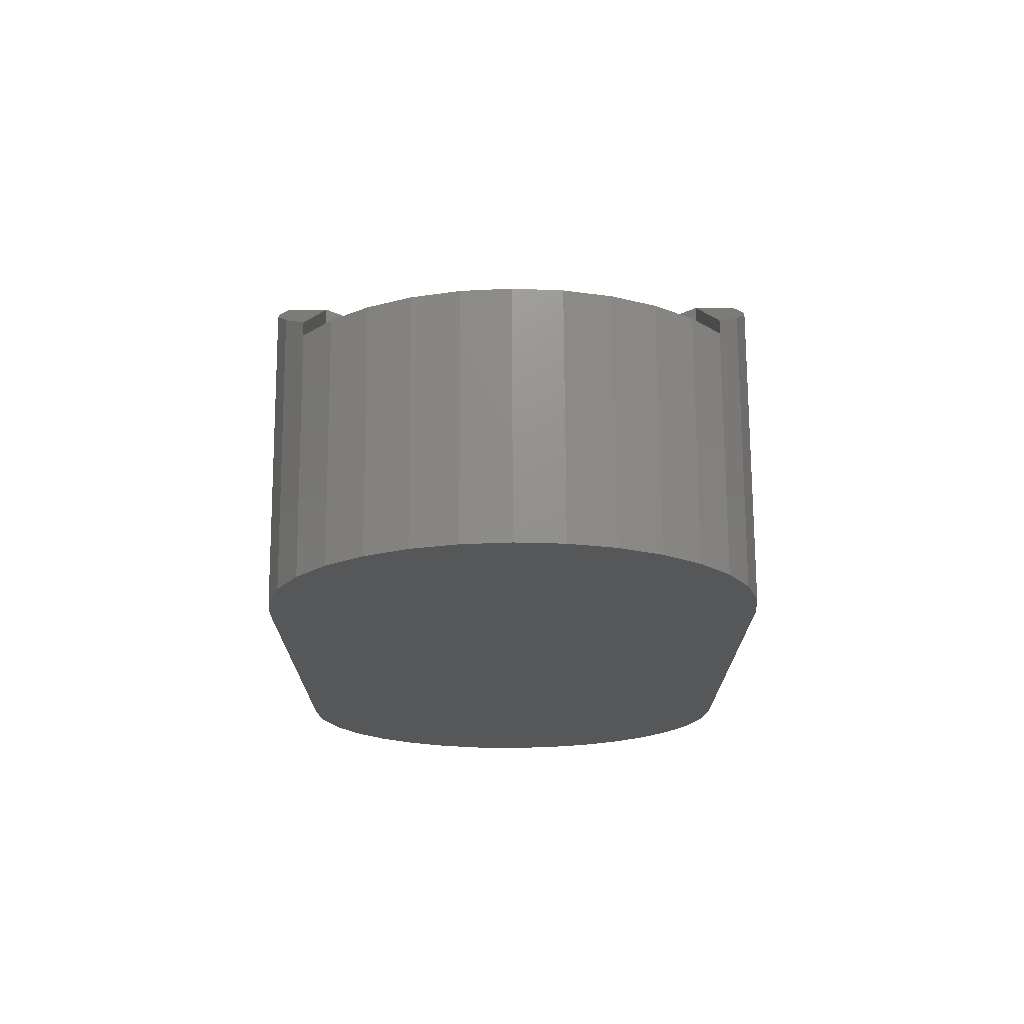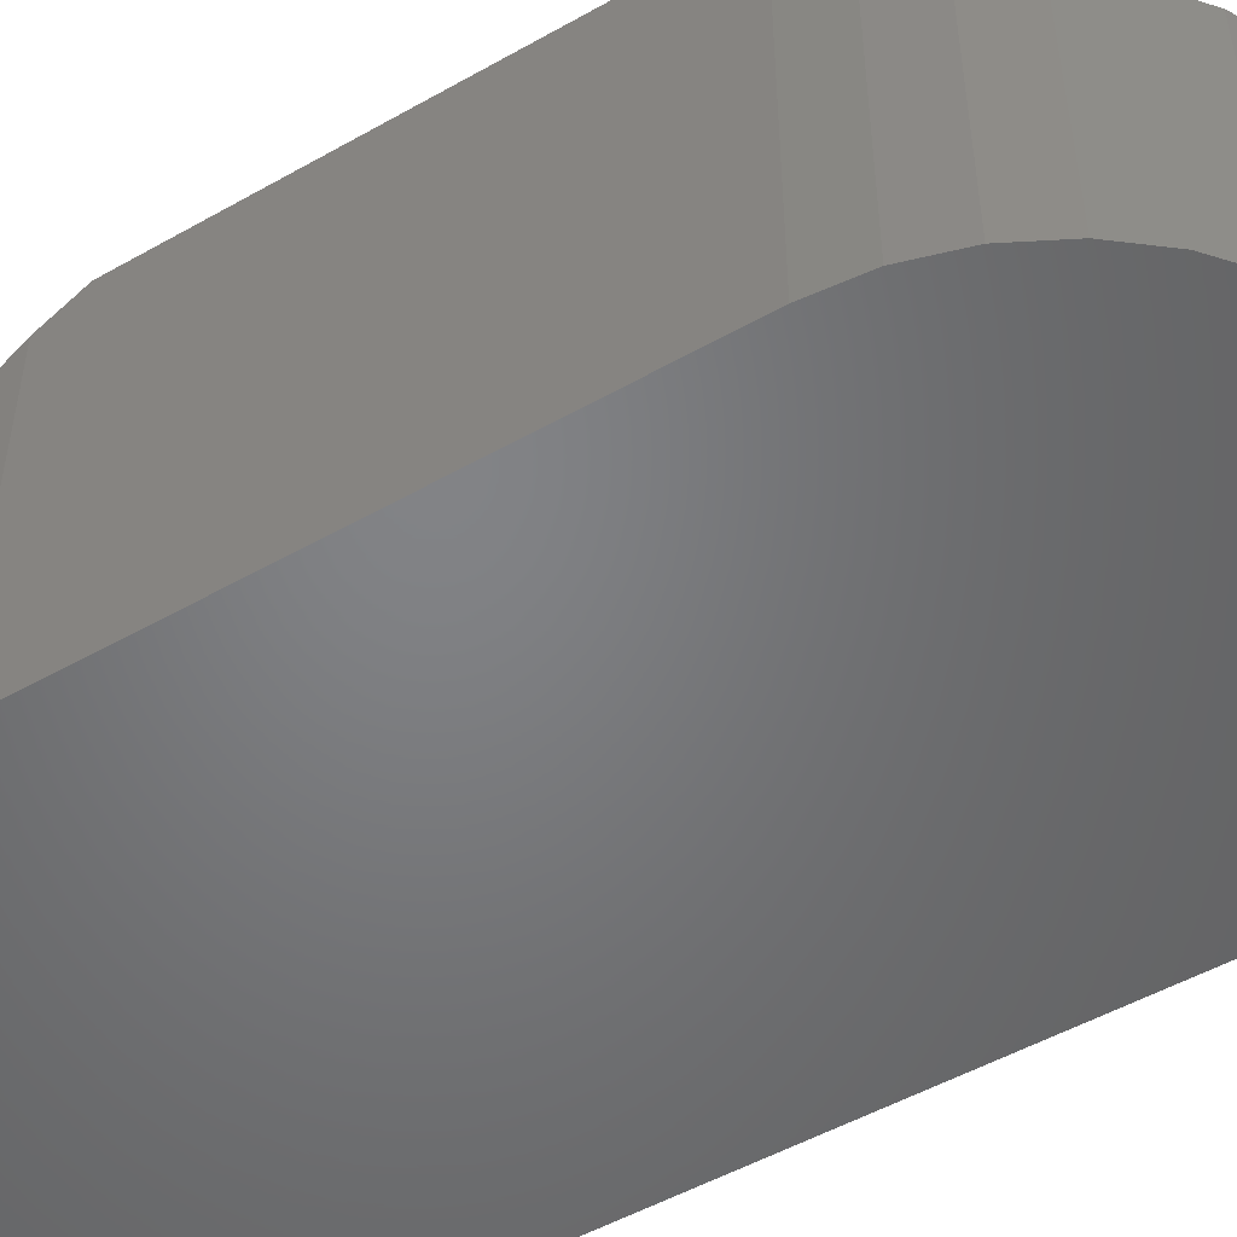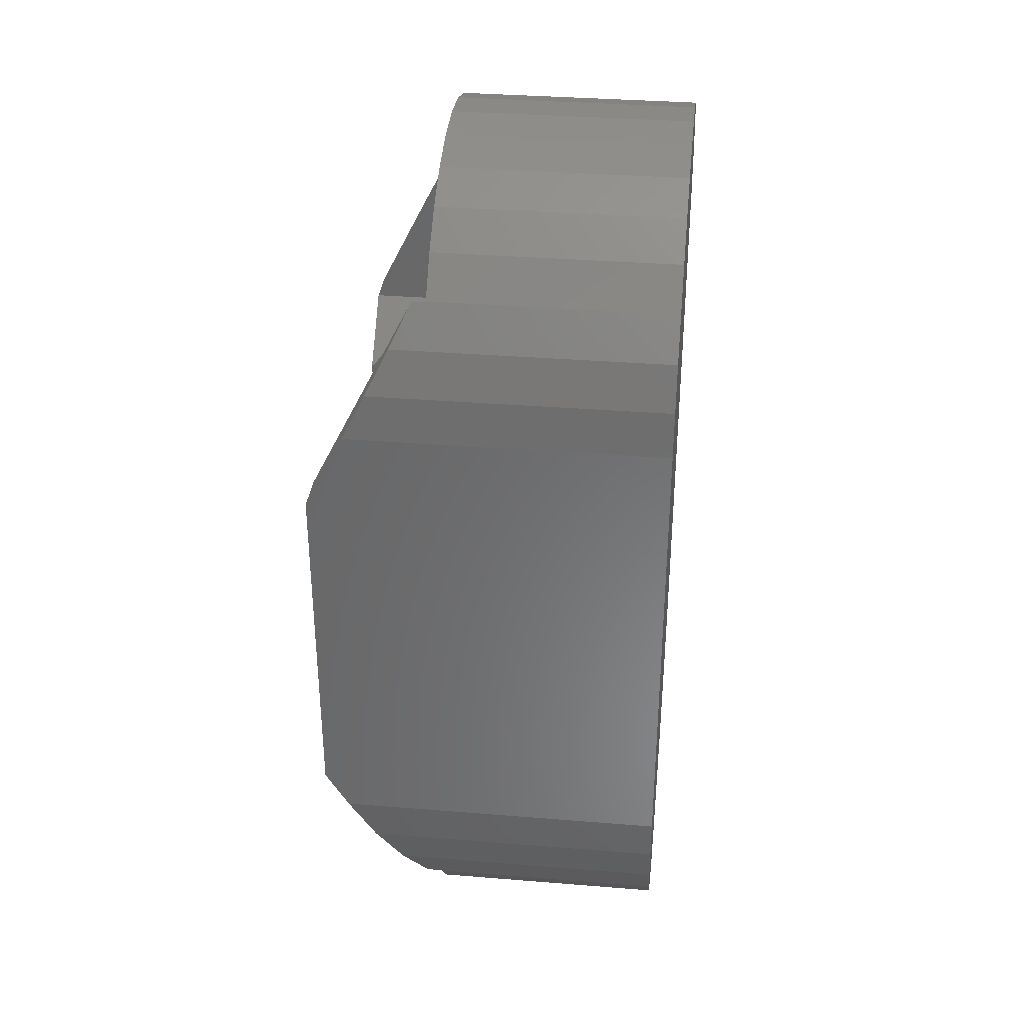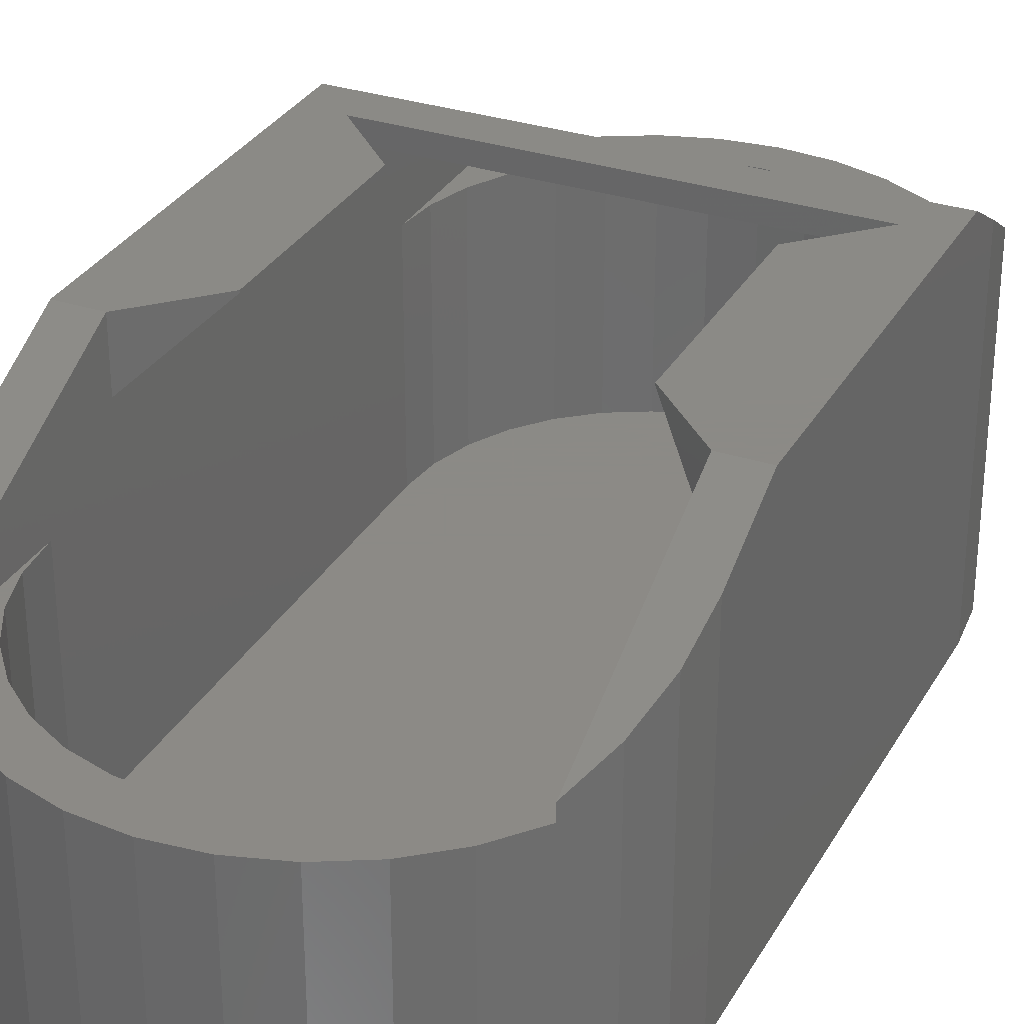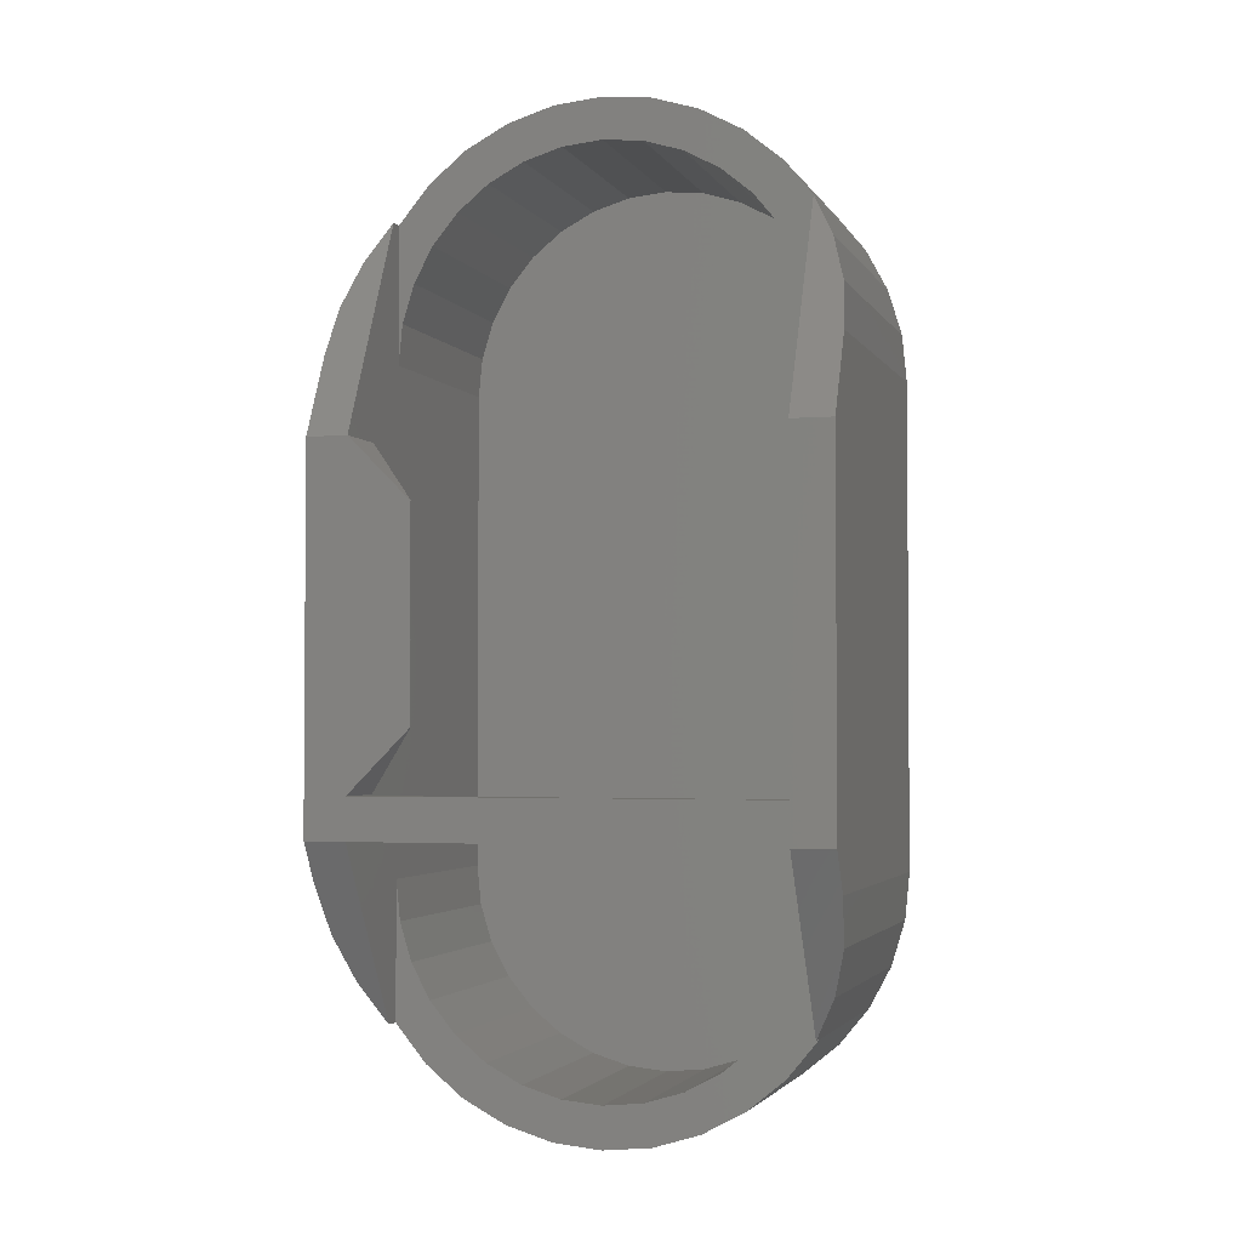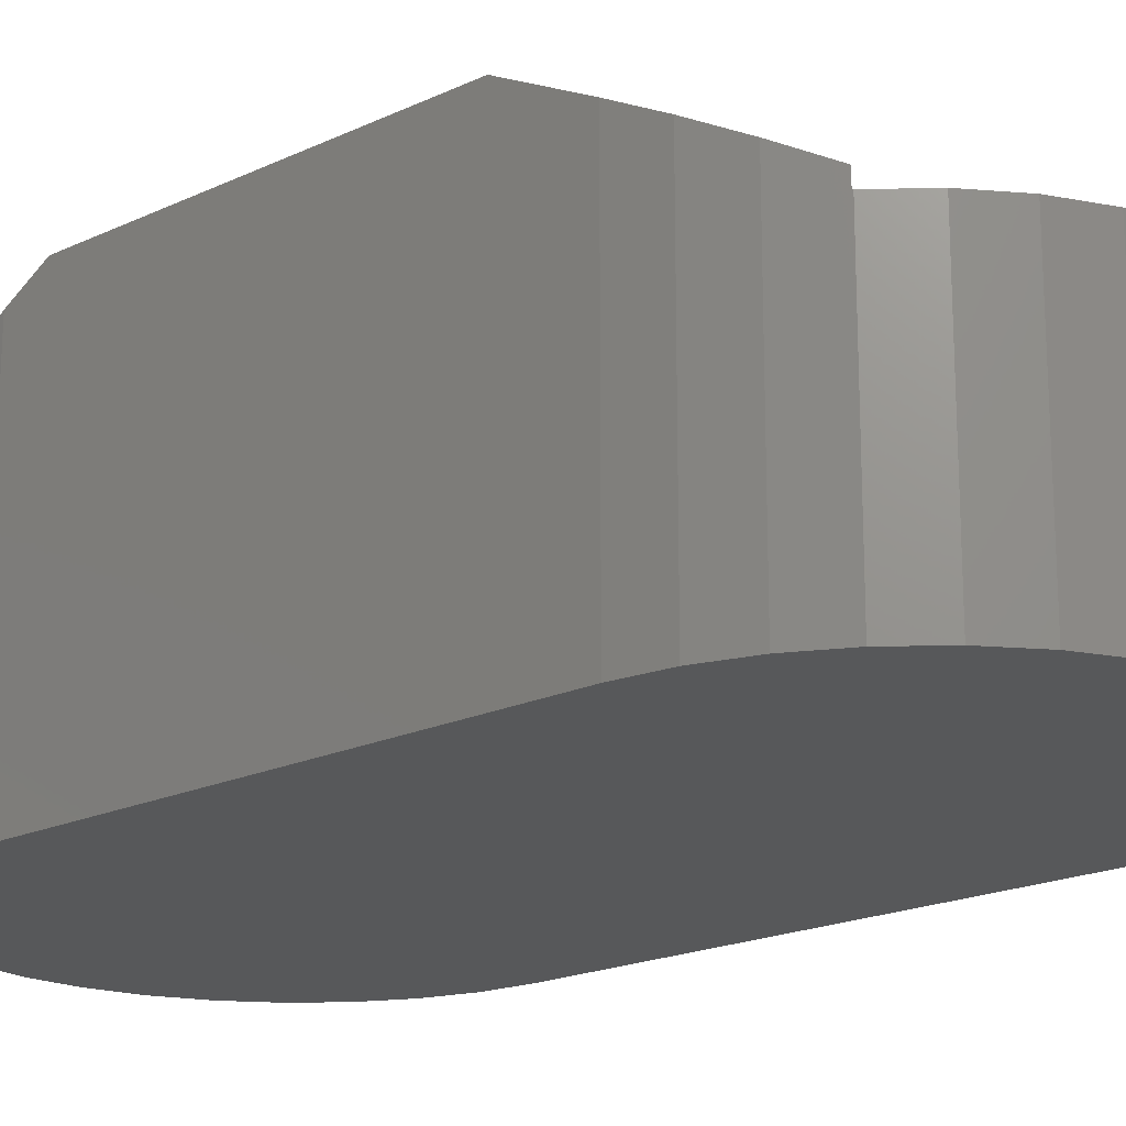
<metadata>
{"format":"stl","ext":"stl","renderer":"f3d","projection":"perspective","resolution":1024,"background":"white","views":[{"elev":72.4,"azim":179.7,"up":"+Y"},{"elev":-51.1,"azim":121.7,"up":"+Z"},{"elev":34.6,"azim":96.2,"up":"+Y"},{"elev":31.2,"azim":-155.0,"up":"+Z"},{"elev":-2.6,"azim":16.5,"up":"+Y"},{"elev":-19.1,"azim":131.8,"up":"+Z"}]}
</metadata>
<code>
# stl→obj: 174 verts, 348 faces
v -3.5 1.5 9
v -3.5 6.5 8.95
v -3.5 6.5 9
v -3.5 1.5 8.95
v -5 0 9
v -5 0 8.5
v -5 0 7.5
v -5 8 7.5
v -6 10 0
v -6 8 9
v -6 10 8
v -6 -2 0
v -6 -1 9
v -6 -2 8.4
v 3.5 1.5 9
v 6 8 9
v 3.5 6.5 9
v 5 0 9
v 5 8 9
v 6 -1 9
v 5 -1 9
v -5 -1 9
v -5 8 9
v -5 -2 5.95
v -5 10 0.5
v -5 10 5.95
v -5 -2 0.5
v -5 -5.312 6.412
v -5 -1 8.5
v -5 -2 6
v -5 -5.312 6
v -5 13.31 6.344
v -5 10 6
v -5 13.31 6
v -5.543 12.3 6.852
v -5.885 11.17 7.415
v -5.543 -4.296 7.022
v -5.885 -3.171 7.698
v 3.5 1.5 8.95
v 3.5 6.5 8.95
v 5 0 8.5
v 5 0 7.5
v 5 8 7.5
v 6 10 0
v 6 10 8
v 6 -2 0
v 6 -2 8.4
v 5 -2 0.5
v 5 10 5.95
v 5 10 0.5
v 5 -2 5.95
v 5 10 6
v 5 -1 8.5
v 5 -2 6
v 5 -5.312 6.412
v 5 -5.312 6
v 5 13.31 6.344
v 5 13.31 6
v 5.885 11.17 7.415
v 5.543 12.3 6.852
v 5.885 -3.171 7.698
v 5.543 -4.296 7.022
v 5.885 11.17 0
v 5.885 -3.171 0
v 5.543 -4.296 0
v -5.543 -4.296 0
v -4.989 -5.333 0
v -4.989 -5.333 6
v -5.885 11.17 0
v -4.989 13.33 0
v -4.989 13.33 6
v -5.543 12.3 0
v 4.989 -5.333 0
v 4.989 -5.333 6
v -5.885 -3.171 0
v 5.543 12.3 0
v 4.989 13.33 0
v 4.989 13.33 6
v -3.333 14.99 0
v -4.243 14.24 6
v -3.333 14.99 6
v -4.243 14.24 0
v 2.296 15.54 0
v 1.171 15.88 6
v 2.296 15.54 6
v 1.171 15.88 0
v 4.904 -2.975 6
v 4.619 -3.913 6
v 4.157 -4.778 6
v 4.243 -6.243 6
v 3.536 -5.536 6
v 3.333 -6.989 6
v 2.778 -6.157 6
v 2.296 -7.543 6
v 1.913 -6.619 6
v 1.171 -7.885 6
v 0.9755 -6.904 6
v 0 -7 6
v 0 -8 6
v -0.9755 -6.904 6
v -1.171 -7.885 6
v -1.913 -6.619 6
v -2.296 -7.543 6
v -2.778 -6.157 6
v -3.333 -6.989 6
v -3.536 -5.536 6
v -4.243 -6.243 6
v -4.157 -4.778 6
v -4.619 -3.913 6
v -4.904 -2.975 6
v 4.157 12.78 6
v 4.904 10.98 6
v 4.619 11.91 6
v 4.243 14.24 6
v 3.536 13.54 6
v 3.333 14.99 6
v 2.778 14.16 6
v 1.913 14.62 6
v 0.9755 14.9 6
v 0 16 6
v 0 15 6
v -0.9755 14.9 6
v -1.171 15.88 6
v -1.913 14.62 6
v -2.296 15.54 6
v -2.778 14.16 6
v -3.536 13.54 6
v -4.157 12.78 6
v -4.619 11.91 6
v -4.904 10.98 6
v 4.243 -6.243 0
v 3.333 -6.989 0
v 2.296 -7.543 0
v 4.243 14.24 0
v 1.171 -7.885 0
v 3.333 14.99 0
v 0 -8 0
v -1.171 -7.885 0
v -2.296 -7.543 0
v 0 16 0
v -3.333 -6.989 0
v -1.171 15.88 0
v -4.243 -6.243 0
v -2.296 15.54 0
v 4.904 10.98 0.5
v -3.536 13.54 0.5
v -4.157 12.78 0.5
v 0.9755 14.9 0.5
v 1.913 14.62 0.5
v 4.157 -4.778 0.5
v 4.619 -3.913 0.5
v 4.904 -2.975 0.5
v 4.157 12.78 0.5
v 3.536 13.54 0.5
v 2.778 14.16 0.5
v -1.913 14.62 0.5
v -0.9755 14.9 0.5
v 0 15 0.5
v 0.9755 -6.904 0.5
v 0 -7 0.5
v -0.9755 -6.904 0.5
v -2.778 -6.157 0.5
v -3.536 -5.536 0.5
v -1.913 -6.619 0.5
v 4.619 11.91 0.5
v 3.536 -5.536 0.5
v 2.778 -6.157 0.5
v 1.913 -6.619 0.5
v -2.778 14.16 0.5
v -4.619 11.91 0.5
v -4.904 10.98 0.5
v -4.157 -4.778 0.5
v -4.619 -3.913 0.5
v -4.904 -2.975 0.5
f 1 2 3
f 2 1 4
f 5 4 1
f 6 4 5
f 4 6 7
f 7 2 4
f 2 7 8
f 9 10 11
f 12 10 9
f 10 12 13
f 13 12 14
f 15 16 17
f 16 15 18
f 17 16 19
f 16 18 20
f 18 21 20
f 5 21 18
f 21 5 22
f 10 3 23
f 3 10 1
f 1 10 5
f 13 5 10
f 5 13 22
f 2 23 3
f 23 2 8
f 24 25 26
f 25 24 27
f 28 29 22
f 29 28 30
f 30 28 31
f 6 29 7
f 32 33 34
f 23 33 32
f 8 33 23
f 33 8 26
f 7 26 8
f 30 7 29
f 24 7 30
f 7 24 26
f 35 23 32
f 36 23 35
f 11 23 36
f 23 11 10
f 22 37 28
f 22 38 37
f 14 22 13
f 22 14 38
f 39 17 40
f 17 39 15
f 41 39 42
f 18 39 41
f 39 18 15
f 39 43 42
f 43 39 40
f 16 44 45
f 46 16 20
f 46 20 47
f 16 46 44
f 40 19 43
f 19 40 17
f 48 49 50
f 49 48 51
f 49 43 52
f 49 42 43
f 42 53 41
f 51 42 49
f 54 42 51
f 42 54 53
f 55 53 54
f 55 54 56
f 53 55 21
f 52 57 58
f 19 52 43
f 52 19 57
f 19 45 59
f 19 59 60
f 19 60 57
f 45 19 16
f 21 47 20
f 47 21 61
f 61 21 62
f 62 21 55
f 29 41 53
f 41 29 6
f 29 21 22
f 21 29 53
f 41 5 18
f 5 41 6
f 44 59 45
f 59 44 63
f 62 64 61
f 64 62 65
f 66 31 37
f 67 31 66
f 31 67 68
f 37 31 28
f 9 36 69
f 36 9 11
f 70 34 71
f 72 34 70
f 35 34 72
f 34 35 32
f 69 35 72
f 35 69 36
f 56 62 55
f 62 56 65
f 73 56 74
f 56 73 65
f 38 12 75
f 12 38 14
f 63 60 59
f 60 63 76
f 57 60 58
f 58 77 78
f 76 58 60
f 58 76 77
f 61 46 47
f 46 61 64
f 37 75 66
f 75 37 38
f 79 80 81
f 80 79 82
f 83 84 85
f 84 83 86
f 87 56 54
f 88 56 87
f 89 56 88
f 56 89 74
f 74 89 90
f 91 90 89
f 91 92 90
f 93 92 91
f 93 94 92
f 95 94 93
f 95 96 94
f 97 96 95
f 98 96 97
f 98 99 96
f 100 99 98
f 100 101 99
f 102 101 100
f 102 103 101
f 104 103 102
f 104 105 103
f 106 105 104
f 107 106 108
f 106 107 105
f 31 108 109
f 31 109 110
f 108 68 107
f 31 110 30
f 108 31 68
f 111 58 78
f 58 112 52
f 58 113 112
f 111 78 114
f 58 111 113
f 114 115 111
f 116 115 114
f 116 117 115
f 85 117 116
f 85 118 117
f 84 118 85
f 84 119 118
f 120 119 84
f 120 121 119
f 120 122 121
f 123 122 120
f 123 124 122
f 125 124 123
f 125 126 124
f 81 126 125
f 81 127 126
f 80 127 81
f 127 80 128
f 71 128 80
f 34 128 71
f 128 34 129
f 129 34 130
f 130 34 33
f 70 80 82
f 80 70 71
f 12 46 64
f 46 12 44
f 12 64 65
f 9 44 12
f 12 65 73
f 44 9 63
f 12 73 131
f 63 9 76
f 12 131 132
f 76 9 77
f 12 132 133
f 77 9 134
f 12 133 135
f 134 9 136
f 12 135 137
f 136 9 83
f 12 137 138
f 83 9 86
f 12 138 139
f 86 9 140
f 12 139 141
f 140 9 142
f 12 141 143
f 142 9 144
f 12 143 67
f 144 9 79
f 12 67 66
f 79 9 82
f 12 66 75
f 82 9 70
f 70 9 72
f 72 9 69
f 78 134 114
f 134 78 77
f 134 116 114
f 116 134 136
f 140 123 120
f 123 140 142
f 86 120 84
f 120 86 140
f 90 73 74
f 73 90 131
f 143 68 67
f 68 143 107
f 141 103 105
f 103 141 139
f 136 85 116
f 85 136 83
f 144 81 125
f 81 144 79
f 137 96 99
f 96 137 135
f 139 101 103
f 101 139 138
f 138 99 101
f 99 138 137
f 133 92 94
f 92 133 132
f 135 94 96
f 94 135 133
f 132 90 92
f 90 132 131
f 143 105 107
f 105 143 141
f 142 125 123
f 125 142 144
f 49 145 50
f 145 49 112
f 112 49 52
f 128 146 127
f 146 128 147
f 148 118 119
f 118 148 149
f 150 88 151
f 88 150 89
f 152 51 48
f 87 51 152
f 51 87 54
f 153 115 154
f 115 153 111
f 155 115 117
f 115 155 154
f 156 122 124
f 122 156 157
f 158 119 121
f 119 158 148
f 151 87 152
f 87 151 88
f 159 98 97
f 98 159 160
f 160 100 98
f 100 160 161
f 162 106 104
f 106 162 163
f 161 102 100
f 102 161 164
f 25 50 145
f 50 25 48
f 25 145 165
f 27 48 25
f 25 165 153
f 48 27 152
f 25 153 154
f 152 27 151
f 25 154 155
f 151 27 150
f 25 155 149
f 150 27 166
f 25 149 148
f 166 27 167
f 25 148 158
f 167 27 168
f 25 158 157
f 168 27 159
f 25 157 156
f 159 27 160
f 25 156 169
f 160 27 161
f 25 169 146
f 161 27 164
f 25 146 147
f 164 27 162
f 25 147 170
f 162 27 163
f 25 170 171
f 163 27 172
f 172 27 173
f 173 27 174
f 165 111 153
f 111 165 113
f 145 113 165
f 113 145 112
f 149 117 118
f 117 149 155
f 169 124 126
f 124 169 156
f 146 126 127
f 126 146 169
f 130 170 129
f 170 130 171
f 26 130 33
f 130 26 171
f 171 26 25
f 129 147 128
f 147 129 170
f 166 93 91
f 93 166 167
f 167 95 93
f 95 167 168
f 166 89 150
f 89 166 91
f 164 104 102
f 104 164 162
f 109 174 110
f 174 109 173
f 110 24 30
f 174 24 110
f 24 174 27
f 157 121 122
f 121 157 158
f 168 97 95
f 97 168 159
f 106 172 108
f 172 106 163
f 108 173 109
f 173 108 172

</code>
